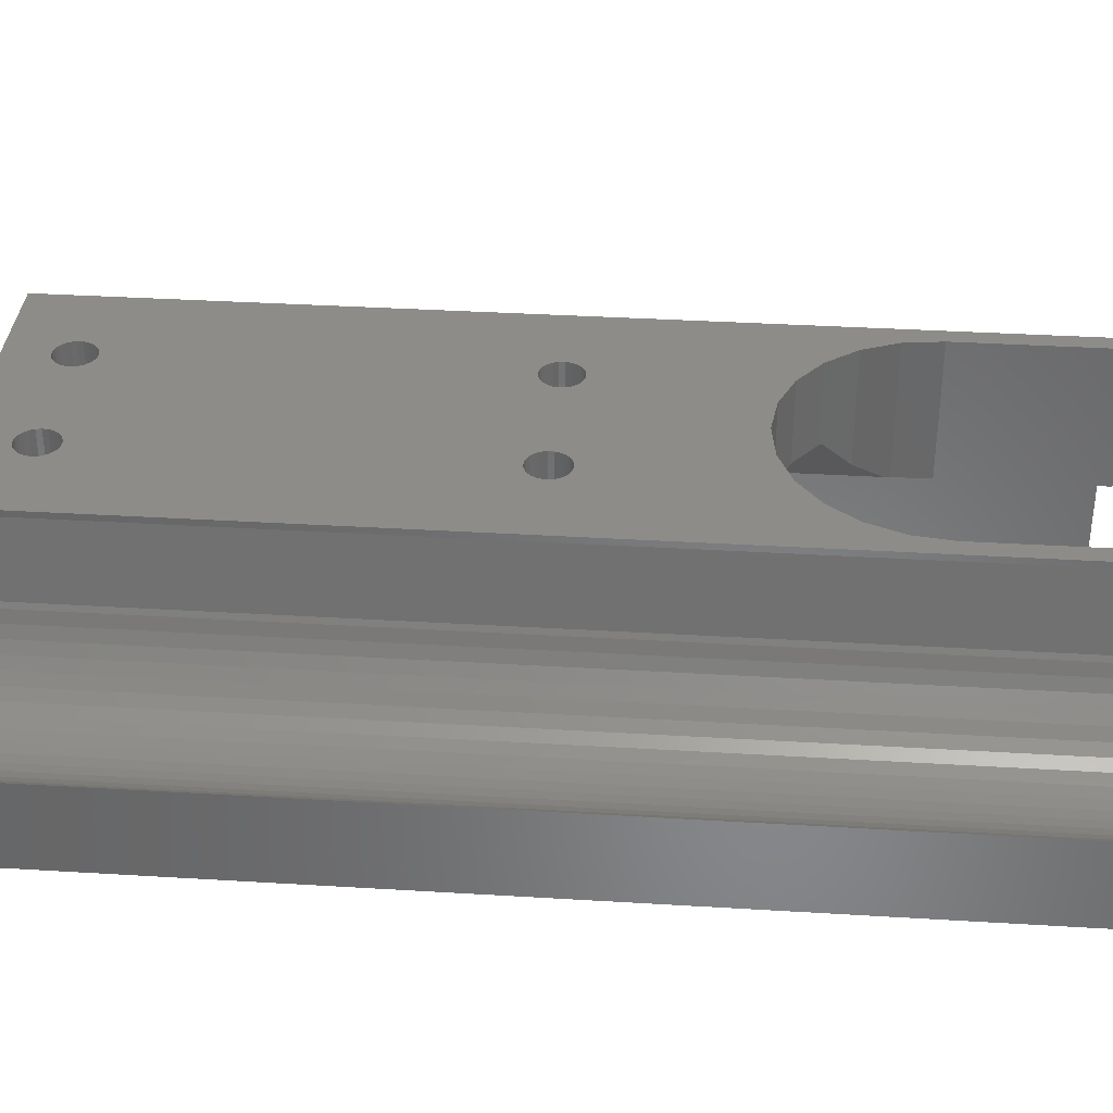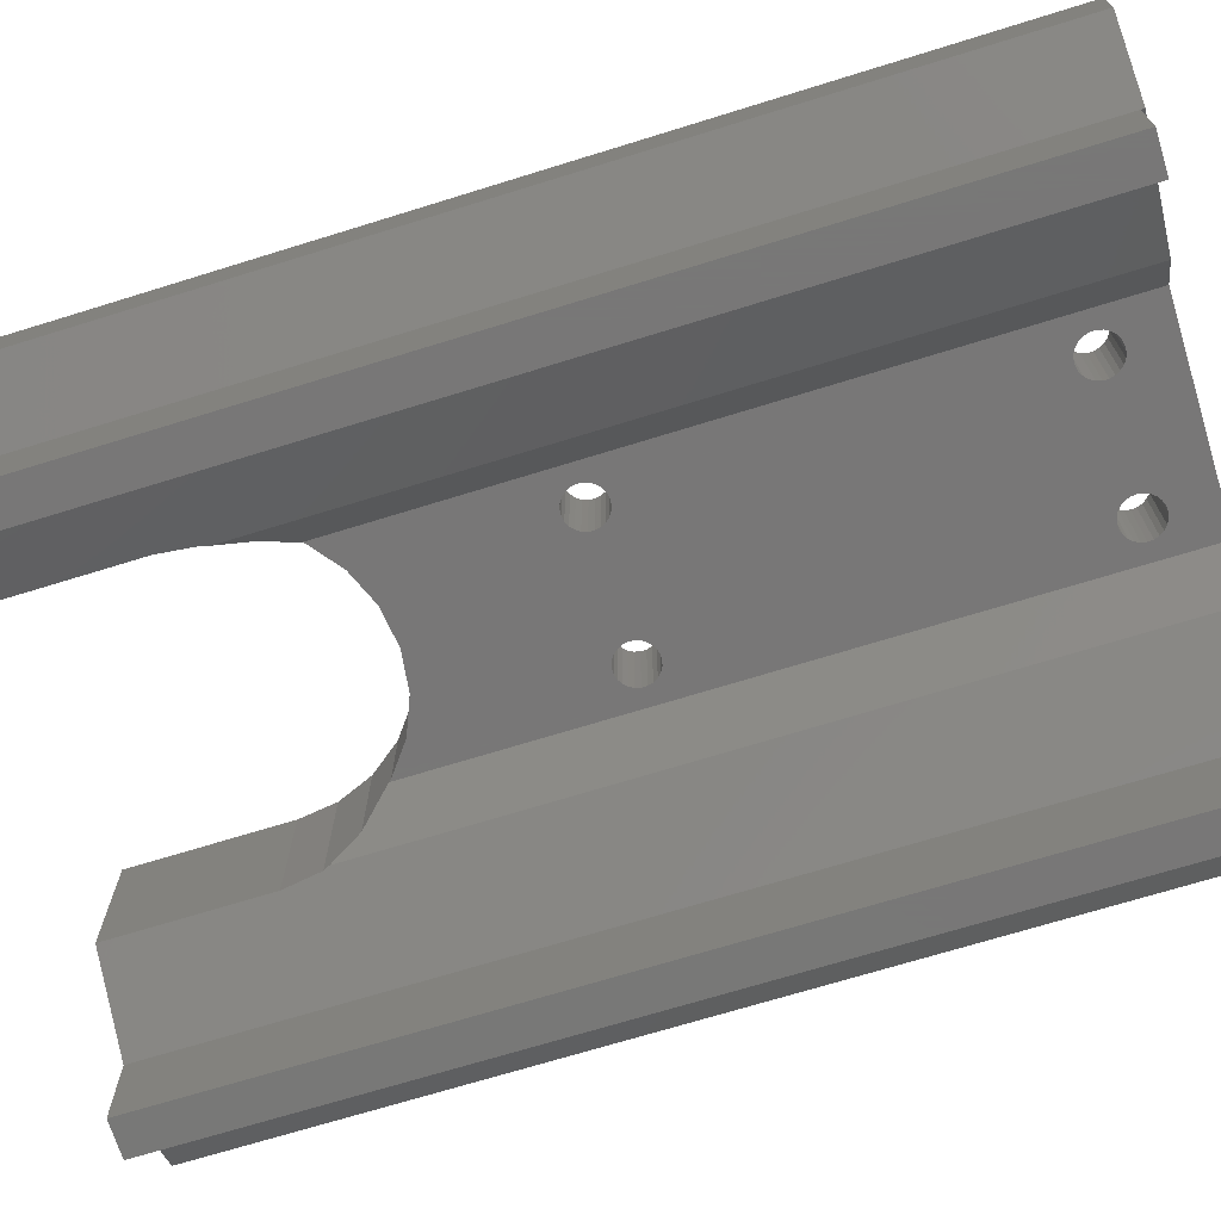
<metadata>
{"format":"stl","ext":"stl","renderer":"f3d","projection":"perspective","resolution":1024,"background":"white","views":[{"elev":35.6,"azim":-85.4,"up":"+Y"},{"elev":-70.3,"azim":107.2,"up":"+Y"}]}
</metadata>
<code>
# stl→obj: 337 verts, 686 faces
v 7.432 -12.16 75.1
v 8.411 -12.22 2.245e-11
v 7.432 -12.16 2.237e-11
v 8.411 -12.22 75.1
v 1.166 -6.665 1.222e-11
v 1.482 -7.594 75.1
v 1.482 -7.594 1.397e-11
v 1.166 -6.665 75.1
v -24.02 -10.72 59.35
v -24.21 1.102e-10 59.81
v -24.21 -10.83 59.81
v -23.06 -9.185 57.03
v -23.06 1.051e-10 57.03
v -9.924 -6.5 51.68
v -7.15 9.738e-11 52.83
v -9.924 9.527e-11 51.68
v -7.15 -6.5 52.83
v 11.28 -11.65 2.14e-11
v 12.16 -11.22 75.1
v 12.16 -11.22 2.073e-11
v 11.28 -11.65 75.1
v 9.39 -12.16 75.1
v 9.39 -12.16 2.233e-11
v -2.256e-14 -5.64e-15 3.866e-25
v -26 -0.5 8.749e-13
v -26 -8.46e-15 -4.512e-14
v -21.39 -6.5 1.191e-11
v -24.02 -10.72 1.978e-11
v -4.614 -6.5 1.196e-11
v -1.981 -10.72 1.982e-11
v -2.256e-14 -0.5 9.2e-13
v 0.9602 -6.261 1.152e-11
v 1.916 -8.474 1.555e-11
v 2.461 -9.29 1.709e-11
v 8.411 -16.72 3.082e-11
v 3.108 -10.03 1.841e-11
v 3.845 -10.67 1.96e-11
v 4.661 -11.22 2.064e-11
v 5.541 -11.65 2.14e-11
v 6.47 -11.97 2.202e-11
v 12.16 -14.56 2.688e-11
v 10.35 -11.97 2.198e-11
v 12.98 -10.67 1.971e-11
v 13.71 -13.66 2.516e-11
v 13.71 -10.03 1.852e-11
v -38.98 -10.67 1.978e-11
v -39.72 -13.66 2.523e-11
v -39.72 -10.03 1.859e-11
v -38.17 -14.56 2.683e-11
v -38.17 -11.22 2.069e-11
v -37.29 -11.65 2.135e-11
v -34.42 -16.72 3.077e-11
v -36.36 -11.97 2.193e-11
v -35.39 -12.16 2.228e-11
v -34.42 -12.22 2.24e-11
v -33.44 -12.16 2.233e-11
v -31.42 -14.99 2.838e-11
v -32.47 -11.97 2.198e-11
v -31.54 -11.65 2.135e-11
v -30.67 -11.22 2.06e-11
v -29.85 -10.67 1.955e-11
v -29.11 -10.03 1.836e-11
v -28.46 -9.29 1.705e-11
v -27.92 -8.474 1.55e-11
v -27.49 -7.594 1.393e-11
v -27.17 -6.665 1.217e-11
v -26.96 -6.261 1.148e-11
v 13.71 -13.66 75.1
v 8.411 -16.72 0.285
v 12.16 -14.56 75.1
v 8.411 -16.72 75.1
v -30.67 -11.22 75.1
v -31.54 -11.65 75.1
v -1.4 1.157e-10 62.78
v -1.792 -10.83 59.81
v -1.4 -11.06 62.78
v -1.792 1.102e-10 59.81
v -26 -0.5 75.1
v -26 1.384e-10 75.1
v -32.47 -11.97 75.1
v -36.36 -11.97 75.1
v -35.39 -12.16 75.1
v -37.29 -11.65 75.1
v 3.108 -10.03 75.1
v 3.845 -10.67 75.1
v -2.941 1.051e-10 57.03
v -4.614 -6.5 54.85
v -2.941 -9.185 57.03
v -4.768 1.007e-10 54.65
v -4.768 -6.5 54.65
v -1.981 -10.72 59.35
v -34.42 -12.22 75.1
v -2.256e-14 -0.5 75.1
v -2.256e-14 1.384e-10 75.1
v -18.85 -6.5 52.83
v -21.24 1.007e-10 54.65
v -21.24 -6.5 54.65
v -18.85 9.737e-11 52.83
v -27.92 -8.474 75.1
v -27.49 -7.594 75.1
v -13.1 -6.5 51.28
v -12.9 9.451e-11 51.28
v -13.1 9.451e-11 51.28
v -12.9 -6.5 51.28
v -1.4 -11.06 75.1
v 0.9602 -6.261 75.1
v -1.4 1.384e-10 75.1
v 1.916 -8.474 75.1
v 5.411 -14.99 75.1
v 2.461 -9.29 75.1
v 4.661 -11.22 75.1
v 5.541 -11.65 75.1
v 6.47 -11.97 75.1
v 10.35 -11.97 75.1
v 12.98 -10.67 75.1
v 13.71 -10.03 75.1
v -33.44 -12.16 75.1
v -28.46 -9.29 75.1
v -27.17 -6.665 75.1
v -26.96 -6.261 75.1
v -38.17 -11.22 75.1
v -16.08 9.526e-11 51.68
v -16.08 -6.5 51.68
v -18.06 6.339e-12 3.434
v -7.425 6.297e-12 3.411
v -18.48 6.28e-12 3.402
v -7.843 6.308e-12 3.416
v -8.245 6.517e-12 3.53
v -17.67 6.596e-12 3.573
v -8.604 6.909e-12 3.743
v -17.32 7.03e-12 3.808
v -8.896 7.459e-12 4.042
v -17.05 7.614e-12 4.125
v -9.1 8.133e-12 4.406
v -16.87 8.305e-12 4.502
v -9.203 8.877e-12 4.811
v -16.79 9.063e-12 4.912
v -9.198 9.647e-12 5.229
v -16.82 9.83e-12 5.329
v -9.084 1.039e-11 5.631
v -16.96 1.056e-11 5.723
v -8.871 1.105e-11 5.99
v -17.2 1.119e-11 6.068
v -8.572 1.159e-11 6.282
v -17.52 1.169e-11 6.34
v -8.208 1.197e-11 6.486
v -17.89 1.203e-11 6.52
v -7.803 1.215e-11 6.589
v -18.3 1.217e-11 6.598
v -18.89 6.421e-12 3.48
v -19.26 6.757e-12 3.66
v -19.58 7.256e-12 3.932
v -19.82 7.893e-12 4.277
v -19.96 8.618e-12 4.671
v -19.99 9.385e-12 5.088
v -19.91 1.014e-11 5.498
v -19.73 1.084e-11 5.875
v -19.46 1.142e-11 6.192
v -19.11 1.186e-11 6.427
v -18.72 1.211e-11 6.566
v -24.6 1.157e-10 62.78
v -19.98 6.868e-11 37.27
v -19.86 6.794e-11 36.86
v -19.65 6.728e-11 36.5
v -19.36 6.674e-11 36.21
v -18.99 6.636e-11 36
v -18.59 6.616e-11 35.9
v -7.535 6.614e-11 35.89
v -19.98 6.945e-11 37.69
v -19.87 7.02e-11 38.09
v -19.66 7.087e-11 38.45
v -19.37 7.142e-11 38.75
v -19.01 7.18e-11 38.96
v -18.61 7.201e-11 39.07
v -18.19 7.201e-11 39.07
v -7.693 7.203e-11 39.08
v -24.6 1.384e-10 75.1
v -6.031 8.804e-12 4.771
v -6.144 8.062e-12 4.369
v -6.357 7.402e-12 4.01
v -6.656 6.864e-12 3.718
v -7.021 6.486e-12 3.514
v -6.025 9.574e-12 5.189
v -6.128 1.032e-11 5.594
v -6.333 1.099e-11 5.958
v -6.624 1.154e-11 6.257
v -6.983 1.194e-11 6.47
v -7.385 1.215e-11 6.584
v -6.05 6.847e-11 37.15
v -6.191 6.774e-11 36.75
v -6.428 6.711e-11 36.41
v -6.747 6.661e-11 36.14
v -7.124 6.628e-11 35.96
v -6.016 6.923e-11 37.56
v -6.091 6.999e-11 37.97
v -6.27 7.069e-11 38.35
v -6.54 7.127e-11 38.67
v -6.883 7.171e-11 38.91
v -7.277 7.197e-11 39.05
v -7.952 6.62e-11 35.92
v -18.17 6.616e-11 35.9
v -17.77 6.637e-11 36.01
v -8.345 6.646e-11 36.06
v -17.41 6.676e-11 36.22
v -8.688 6.69e-11 36.3
v -17.12 6.73e-11 36.52
v -8.959 6.749e-11 36.62
v -16.91 6.797e-11 36.88
v -9.137 6.818e-11 37
v -16.8 6.872e-11 37.28
v -9.212 6.894e-11 37.41
v -16.8 6.949e-11 37.7
v -9.178 6.971e-11 37.82
v -16.92 7.023e-11 38.11
v -9.037 7.043e-11 38.22
v -17.13 7.089e-11 38.47
v -8.8 7.107e-11 38.56
v -17.42 7.143e-11 38.76
v -8.481 7.157e-11 38.83
v -17.79 7.182e-11 38.97
v -8.104 7.19e-11 39.01
v -39.72 -13.66 75.1
v -38.17 -14.56 75.1
v -34.42 -16.72 75.1
v -6.428 -6.5 36.41
v -6.747 -6.5 36.14
v -7.021 -6.5 3.514
v -7.425 -6.5 3.411
v -7.952 -6.5 35.92
v -18.59 -6.5 35.9
v -7.535 -6.5 35.89
v -18.17 -6.5 35.9
v -17.77 -6.5 36.01
v -8.345 -6.5 36.06
v -17.41 -6.5 36.22
v -8.688 -6.5 36.3
v -17.12 -6.5 36.52
v -8.959 -6.5 36.62
v -16.91 -6.5 36.88
v -9.137 -6.5 37
v -16.8 -6.5 37.28
v -9.212 -6.5 37.41
v -16.8 -6.5 37.7
v -9.178 -6.5 37.82
v -16.92 -6.5 38.11
v -9.037 -6.5 38.22
v -17.13 -6.5 38.47
v -8.8 -6.5 38.56
v -17.42 -6.5 38.76
v -8.481 -6.5 38.83
v -17.79 -6.5 38.97
v -8.104 -6.5 39.01
v -18.19 -6.5 39.07
v -7.693 -6.5 39.08
v -18.48 -6.5 3.402
v -6.656 -6.5 3.718
v -6.357 -6.5 4.01
v -6.144 -6.5 4.369
v -6.031 -6.5 4.771
v -6.025 -6.5 5.189
v -6.128 -6.5 5.594
v -6.333 -6.5 5.958
v -6.624 -6.5 6.257
v -6.983 -6.5 6.47
v -7.385 -6.5 6.584
v -7.803 -6.5 6.589
v -6.016 -6.5 37.56
v -6.05 -6.5 37.15
v -6.191 -6.5 36.75
v -18.3 -6.5 6.598
v -7.124 -6.5 35.96
v -6.091 -6.5 37.97
v -6.27 -6.5 38.35
v -6.54 -6.5 38.67
v -6.883 -6.5 38.91
v -7.277 -6.5 39.05
v -19.99 -6.5 5.088
v -21.39 -6.5 54.85
v -19.96 -6.5 4.671
v -19.82 -6.5 4.277
v -19.58 -6.5 3.932
v -19.26 -6.5 3.66
v -18.89 -6.5 3.48
v -19.91 -6.5 5.498
v -19.73 -6.5 5.875
v -19.46 -6.5 6.192
v -19.11 -6.5 6.427
v -18.72 -6.5 6.566
v -19.98 -6.5 37.27
v -19.86 -6.5 36.86
v -19.65 -6.5 36.5
v -19.36 -6.5 36.21
v -18.99 -6.5 36
v -19.98 -6.5 37.69
v -19.87 -6.5 38.09
v -19.66 -6.5 38.45
v -19.37 -6.5 38.75
v -19.01 -6.5 38.96
v -18.61 -6.5 39.07
v -18.06 -6.5 3.434
v -7.843 -6.5 3.416
v -8.245 -6.5 3.53
v -17.67 -6.5 3.573
v -8.604 -6.5 3.743
v -17.32 -6.5 3.808
v -8.896 -6.5 4.042
v -17.05 -6.5 4.125
v -9.1 -6.5 4.406
v -16.87 -6.5 4.502
v -9.203 -6.5 4.811
v -16.79 -6.5 4.912
v -9.198 -6.5 5.229
v -16.82 -6.5 5.329
v -9.084 -6.5 5.631
v -16.96 -6.5 5.723
v -8.871 -6.5 5.99
v -17.2 -6.5 6.068
v -8.572 -6.5 6.282
v -17.52 -6.5 6.34
v -8.208 -6.5 6.486
v -17.89 -6.5 6.52
v -24.6 -11.06 62.78
v -29.11 -10.03 75.1
v -29.85 -10.67 75.1
v -39.72 -10.03 75.1
v -38.98 -10.67 75.1
v -31.42 -14.99 75.1
v -24.6 -11.06 75.1
v -31.42 -21.72 75.1
v -31.42 -21.72 3.69e-11
v -34.42 -21.72 3.769e-11
v -34.42 -21.72 75.1
v 5.411 -14.99 0.285
v 8.411 -21.72 75.1
v 5.411 -21.72 75.1
v 8.411 -21.72 0.285
v 5.411 -21.72 0.285
f 1 2 3
f 2 1 4
f 5 6 7
f 6 5 8
f 9 10 11
f 10 9 12
f 10 12 13
f 14 15 16
f 15 14 17
f 18 19 20
f 19 18 21
f 2 22 23
f 22 2 4
f 24 25 26
f 25 24 27
f 25 27 28
f 27 24 29
f 29 24 30
f 30 24 31
f 30 31 32
f 30 32 7
f 30 7 33
f 30 33 34
f 30 34 35
f 7 32 5
f 35 34 36
f 35 36 37
f 35 37 38
f 35 38 39
f 35 39 40
f 35 40 3
f 35 3 2
f 35 2 23
f 35 23 41
f 41 23 42
f 41 42 18
f 41 18 20
f 41 20 43
f 41 43 44
f 44 43 45
f 46 47 48
f 47 46 49
f 49 46 50
f 49 50 51
f 49 51 52
f 52 51 53
f 52 53 54
f 52 54 55
f 52 55 56
f 52 56 57
f 57 56 58
f 57 58 59
f 57 59 60
f 57 60 28
f 28 60 61
f 28 61 62
f 28 62 63
f 28 63 64
f 28 64 65
f 28 65 66
f 28 66 67
f 28 67 25
f 68 41 44
f 41 68 35
f 35 68 69
f 69 68 70
f 69 70 71
f 59 72 60
f 72 59 73
f 74 75 76
f 75 74 77
f 78 26 25
f 26 78 79
f 58 73 59
f 73 58 80
f 81 54 53
f 54 81 82
f 83 53 51
f 53 83 81
f 84 37 36
f 37 84 85
f 86 87 88
f 87 86 89
f 89 90 87
f 91 29 30
f 29 91 88
f 29 88 87
f 82 55 54
f 55 82 92
f 24 93 31
f 93 24 94
f 90 15 17
f 15 90 89
f 95 96 97
f 96 95 98
f 99 65 64
f 65 99 100
f 101 102 103
f 102 101 104
f 105 106 107
f 106 105 6
f 6 105 108
f 108 105 109
f 107 106 93
f 106 6 8
f 108 109 110
f 110 109 84
f 84 109 85
f 85 109 111
f 111 109 112
f 112 109 71
f 112 71 113
f 113 71 1
f 1 71 4
f 4 71 70
f 4 70 22
f 22 70 114
f 114 70 21
f 21 70 19
f 19 70 68
f 19 68 115
f 115 68 116
f 94 107 93
f 33 110 34
f 110 33 108
f 55 117 56
f 117 55 92
f 118 64 63
f 64 118 99
f 104 16 102
f 16 104 14
f 119 67 66
f 67 119 120
f 56 80 58
f 80 56 117
f 121 51 50
f 51 121 83
f 120 25 67
f 25 120 78
f 112 40 39
f 40 112 113
f 85 38 37
f 38 85 111
f 101 122 123
f 122 101 103
f 124 125 126
f 125 124 127
f 127 124 128
f 128 124 129
f 128 129 130
f 130 129 131
f 130 131 132
f 132 131 133
f 132 133 134
f 134 133 135
f 134 135 136
f 136 135 137
f 136 137 138
f 138 137 139
f 138 139 140
f 140 139 141
f 140 141 142
f 142 141 143
f 142 143 144
f 144 143 145
f 144 145 146
f 146 145 147
f 146 147 148
f 148 147 149
f 26 126 24
f 126 26 150
f 150 26 151
f 151 26 152
f 152 26 153
f 153 26 154
f 154 26 79
f 154 79 155
f 155 79 156
f 156 79 157
f 157 79 158
f 158 79 159
f 159 79 160
f 160 79 149
f 149 79 161
f 149 161 10
f 149 10 162
f 149 162 163
f 149 163 164
f 149 164 165
f 149 165 166
f 149 166 167
f 149 167 168
f 162 10 169
f 169 10 170
f 170 10 171
f 171 10 172
f 172 10 173
f 173 10 174
f 174 10 175
f 175 10 13
f 175 13 96
f 175 96 176
f 176 96 98
f 176 98 122
f 176 122 103
f 161 79 177
f 24 178 94
f 178 24 179
f 179 24 180
f 180 24 181
f 181 24 182
f 182 24 125
f 125 24 126
f 94 178 183
f 94 183 184
f 94 184 185
f 94 185 186
f 94 186 187
f 94 187 188
f 94 188 74
f 74 188 148
f 74 148 77
f 77 148 189
f 189 148 190
f 190 148 149
f 190 149 191
f 191 149 192
f 192 149 193
f 193 149 168
f 77 189 194
f 77 194 195
f 77 195 196
f 77 196 197
f 77 197 198
f 77 198 199
f 77 199 176
f 77 176 86
f 86 176 89
f 89 176 15
f 15 176 16
f 16 176 102
f 102 176 103
f 94 74 107
f 167 200 168
f 200 167 201
f 200 201 202
f 200 202 203
f 203 202 204
f 203 204 205
f 205 204 206
f 205 206 207
f 207 206 208
f 207 208 209
f 209 208 210
f 209 210 211
f 211 210 212
f 211 212 213
f 213 212 214
f 213 214 215
f 215 214 216
f 215 216 217
f 217 216 218
f 217 218 219
f 219 218 220
f 219 220 221
f 221 220 175
f 221 175 176
f 49 222 47
f 222 49 52
f 222 52 223
f 223 52 224
f 31 106 32
f 106 31 93
f 34 84 36
f 84 34 110
f 225 192 226
f 192 225 191
f 227 125 228
f 125 227 182
f 229 230 231
f 230 229 232
f 232 229 233
f 233 229 234
f 233 234 235
f 235 234 236
f 235 236 237
f 237 236 238
f 237 238 239
f 239 238 240
f 239 240 241
f 241 240 242
f 241 242 243
f 243 242 244
f 243 244 245
f 245 244 246
f 245 246 247
f 247 246 248
f 247 248 249
f 249 248 250
f 249 250 251
f 251 250 252
f 251 252 253
f 253 252 254
f 29 228 255
f 228 29 227
f 227 29 256
f 256 29 257
f 257 29 258
f 258 29 259
f 259 29 87
f 259 87 260
f 260 87 261
f 261 87 262
f 262 87 263
f 263 87 264
f 264 87 265
f 265 87 266
f 266 87 267
f 266 267 268
f 266 268 269
f 266 269 270
f 270 269 225
f 270 225 226
f 270 226 271
f 270 271 231
f 267 87 272
f 272 87 273
f 273 87 274
f 274 87 275
f 275 87 276
f 276 87 254
f 254 87 90
f 254 90 17
f 254 17 14
f 254 14 104
f 27 277 278
f 277 27 279
f 279 27 280
f 280 27 281
f 281 27 282
f 282 27 283
f 283 27 29
f 283 29 255
f 278 277 284
f 278 284 285
f 278 285 286
f 278 286 287
f 278 287 288
f 278 288 270
f 278 270 289
f 289 270 290
f 290 270 291
f 291 270 292
f 292 270 293
f 293 270 230
f 230 270 231
f 278 289 294
f 278 294 295
f 278 295 296
f 278 296 297
f 278 297 298
f 278 298 299
f 278 299 253
f 278 253 97
f 97 253 254
f 97 254 95
f 95 254 123
f 123 254 101
f 101 254 104
f 228 300 255
f 300 228 301
f 300 301 302
f 300 302 303
f 303 302 304
f 303 304 305
f 305 304 306
f 305 306 307
f 307 306 308
f 307 308 309
f 309 308 310
f 309 310 311
f 311 310 312
f 311 312 313
f 313 312 314
f 313 314 315
f 315 314 316
f 315 316 317
f 317 316 318
f 317 318 319
f 319 318 320
f 319 320 321
f 321 320 266
f 321 266 270
f 175 251 253
f 251 175 220
f 292 164 291
f 164 292 165
f 292 166 165
f 166 292 293
f 307 131 305
f 131 307 133
f 171 297 296
f 297 171 172
f 205 238 236
f 238 205 207
f 32 8 5
f 8 32 106
f 188 264 265
f 264 188 187
f 247 214 245
f 214 247 216
f 230 166 293
f 166 230 167
f 27 9 28
f 9 27 12
f 12 27 278
f 302 130 304
f 130 302 128
f 164 290 291
f 290 164 163
f 260 178 259
f 178 260 183
f 11 161 322
f 161 11 10
f 323 63 62
f 63 323 118
f 267 189 268
f 189 267 194
f 111 39 38
f 39 111 112
f 197 275 198
f 275 197 274
f 160 287 159
f 287 160 288
f 220 249 251
f 249 220 218
f 301 128 302
f 128 301 127
f 218 247 249
f 247 218 216
f 95 122 98
f 122 95 123
f 173 299 298
f 299 173 174
f 269 191 225
f 191 269 190
f 315 139 313
f 139 315 141
f 231 200 229
f 200 231 168
f 134 310 308
f 310 134 136
f 261 183 260
f 183 261 184
f 60 324 61
f 324 60 72
f 130 306 304
f 306 130 132
f 113 3 40
f 3 113 1
f 223 325 222
f 325 223 326
f 326 223 121
f 121 223 224
f 121 224 83
f 83 224 81
f 81 224 82
f 82 224 92
f 92 224 327
f 92 327 117
f 117 327 80
f 80 327 73
f 73 327 72
f 72 327 328
f 72 328 324
f 324 328 323
f 323 328 118
f 118 328 99
f 99 328 100
f 100 328 119
f 119 328 120
f 120 328 78
f 78 328 79
f 79 328 177
f 100 66 65
f 66 100 119
f 7 108 33
f 108 7 6
f 23 114 42
f 114 23 22
f 96 278 97
f 278 13 12
f 13 278 96
f 268 190 269
f 190 268 189
f 235 202 233
f 202 235 204
f 207 240 238
f 240 207 209
f 245 212 243
f 212 245 214
f 143 319 145
f 319 143 317
f 243 210 241
f 210 243 212
f 163 289 290
f 289 163 162
f 174 253 299
f 253 174 175
f 105 74 76
f 74 105 107
f 239 206 237
f 206 239 208
f 145 321 147
f 321 145 319
f 77 91 75
f 91 77 88
f 88 77 86
f 61 323 62
f 323 61 324
f 211 244 242
f 244 211 213
f 148 320 146
f 320 148 266
f 42 21 18
f 21 42 114
f 161 328 322
f 328 161 177
f 274 196 273
f 196 274 197
f 160 270 288
f 270 160 149
f 259 179 258
f 179 259 178
f 305 129 303
f 129 305 131
f 172 298 297
f 298 172 173
f 232 167 230
f 167 232 201
f 311 135 309
f 135 311 137
f 155 284 277
f 284 155 156
f 169 295 294
f 295 169 170
f 272 194 267
f 194 272 195
f 148 265 266
f 265 148 188
f 241 208 239
f 208 241 210
f 263 185 262
f 185 263 186
f 199 275 276
f 275 199 198
f 215 248 246
f 248 215 217
f 317 141 315
f 141 317 143
f 236 203 205
f 203 236 234
f 152 280 281
f 280 152 153
f 255 124 126
f 124 255 300
f 237 204 235
f 204 237 206
f 228 127 301
f 127 228 125
f 262 184 261
f 184 262 185
f 132 308 306
f 308 132 134
f 217 250 248
f 250 217 219
f 187 263 264
f 263 187 186
f 156 285 284
f 285 156 157
f 140 316 314
f 316 140 142
f 222 48 47
f 48 222 325
f 326 50 46
f 50 326 121
f 325 46 48
f 46 325 326
f 233 201 232
f 201 233 202
f 226 193 271
f 193 226 192
f 199 254 176
f 254 199 276
f 221 254 252
f 254 221 176
f 45 68 44
f 68 45 116
f 154 277 279
f 277 154 155
f 153 279 280
f 279 153 154
f 257 181 256
f 181 257 180
f 255 150 283
f 150 255 126
f 229 203 234
f 203 229 200
f 282 150 151
f 150 282 283
f 281 151 152
f 151 281 282
f 258 180 257
f 180 258 179
f 43 116 45
f 116 43 115
f 136 312 310
f 312 136 138
f 142 318 316
f 318 142 144
f 144 320 318
f 320 144 146
f 256 182 227
f 182 256 181
f 20 115 43
f 115 20 19
f 138 314 312
f 314 138 140
f 170 296 295
f 296 170 171
f 273 195 272
f 195 273 196
f 309 133 307
f 133 309 135
f 219 252 250
f 252 219 221
f 313 137 311
f 137 313 139
f 157 286 285
f 286 157 158
f 147 270 149
f 270 147 321
f 162 294 289
f 294 162 169
f 303 124 300
f 124 303 129
f 213 246 244
f 246 213 215
f 158 287 286
f 287 158 159
f 209 242 240
f 242 209 211
f 271 168 231
f 168 271 193
f 9 57 28
f 57 9 327
f 327 9 11
f 327 11 322
f 327 322 328
f 57 329 330
f 329 57 327
f 57 331 52
f 331 57 330
f 332 327 224
f 327 332 329
f 69 333 35
f 30 333 91
f 333 30 35
f 91 333 109
f 91 109 75
f 75 109 76
f 76 109 105
f 334 109 335
f 109 334 71
f 333 336 337
f 336 333 69
f 335 333 337
f 333 335 109
f 329 331 330
f 331 329 332
f 332 52 331
f 52 332 224
f 334 337 336
f 337 334 335
f 69 334 336
f 334 69 71

</code>
